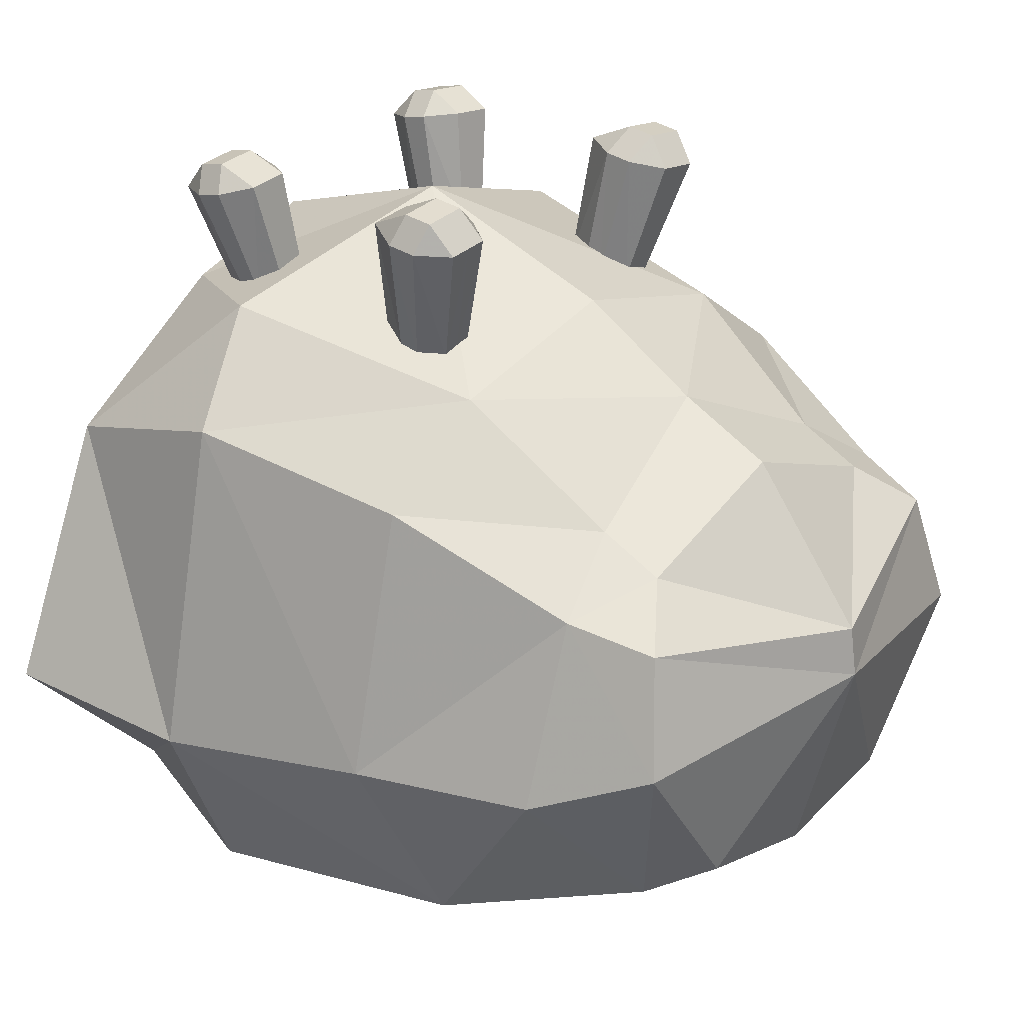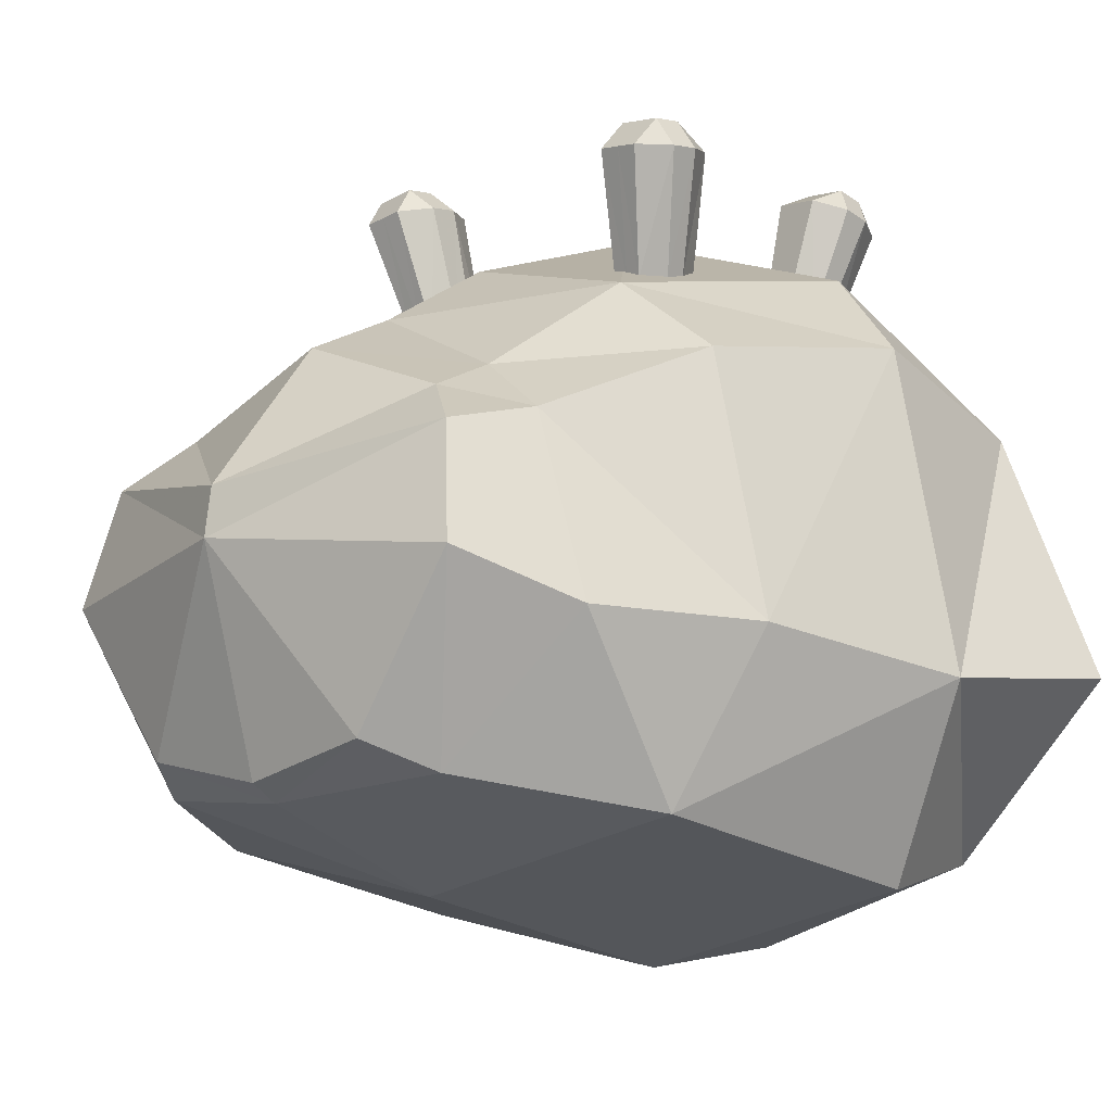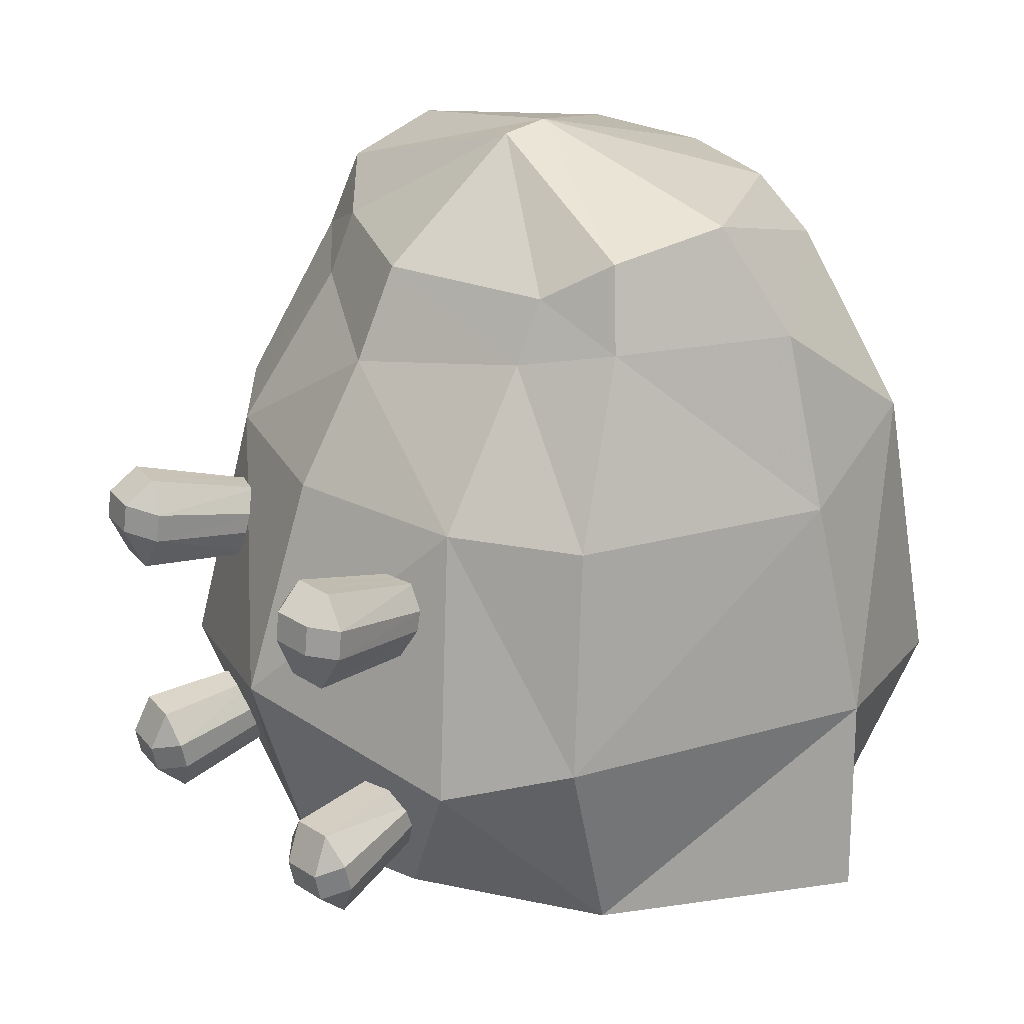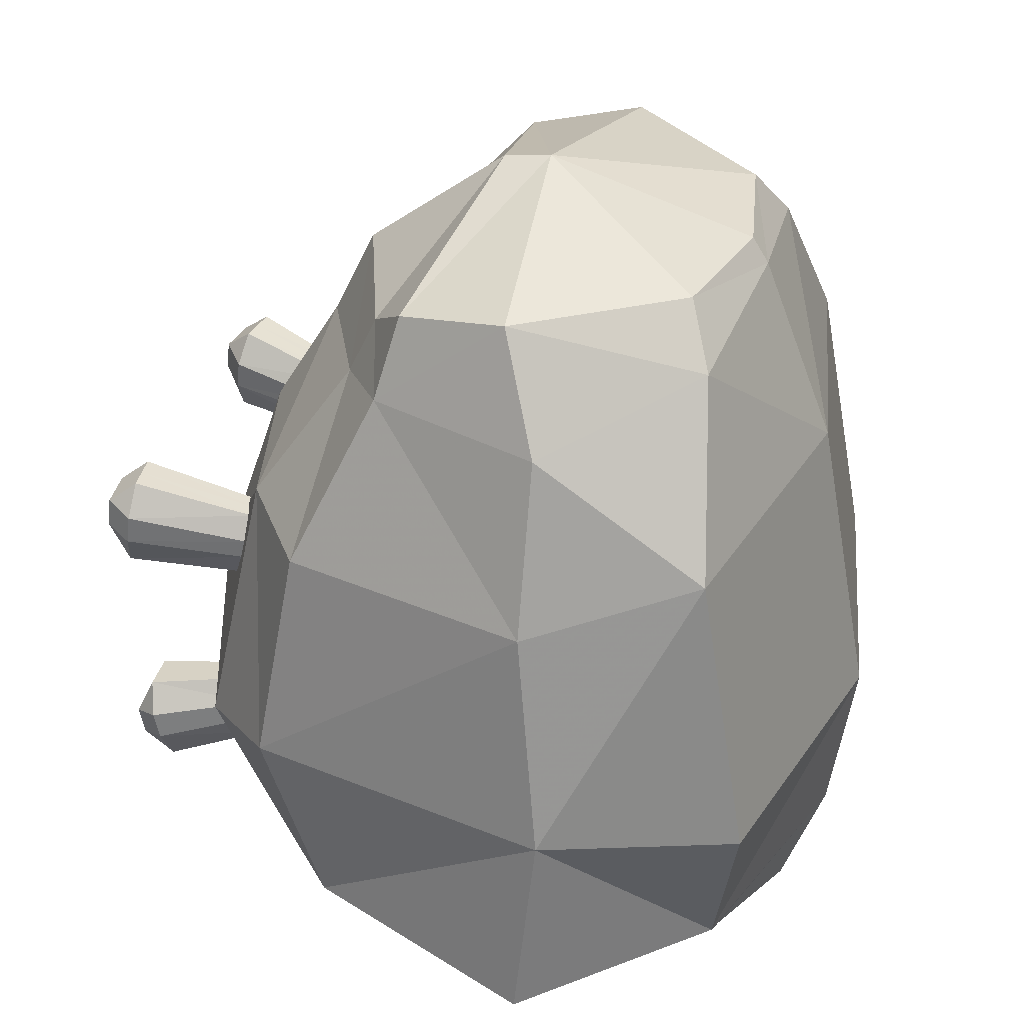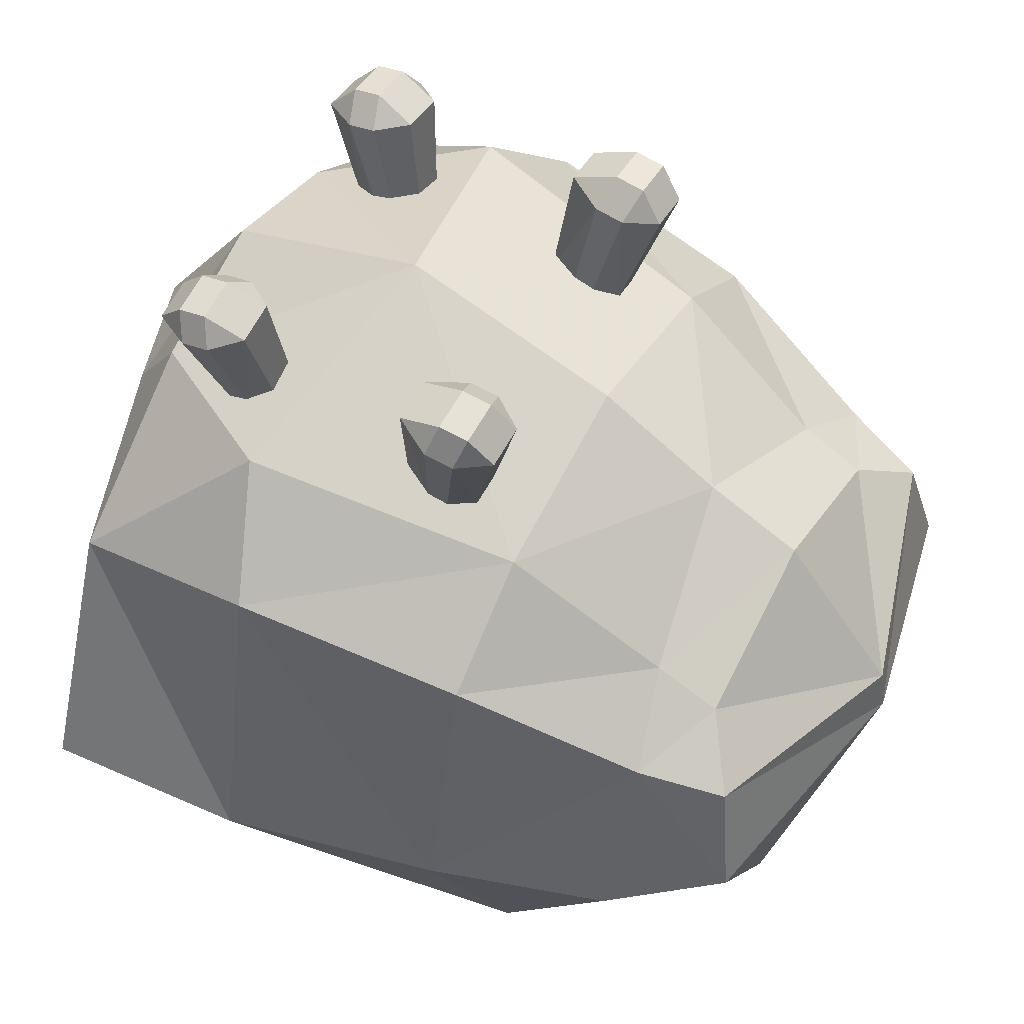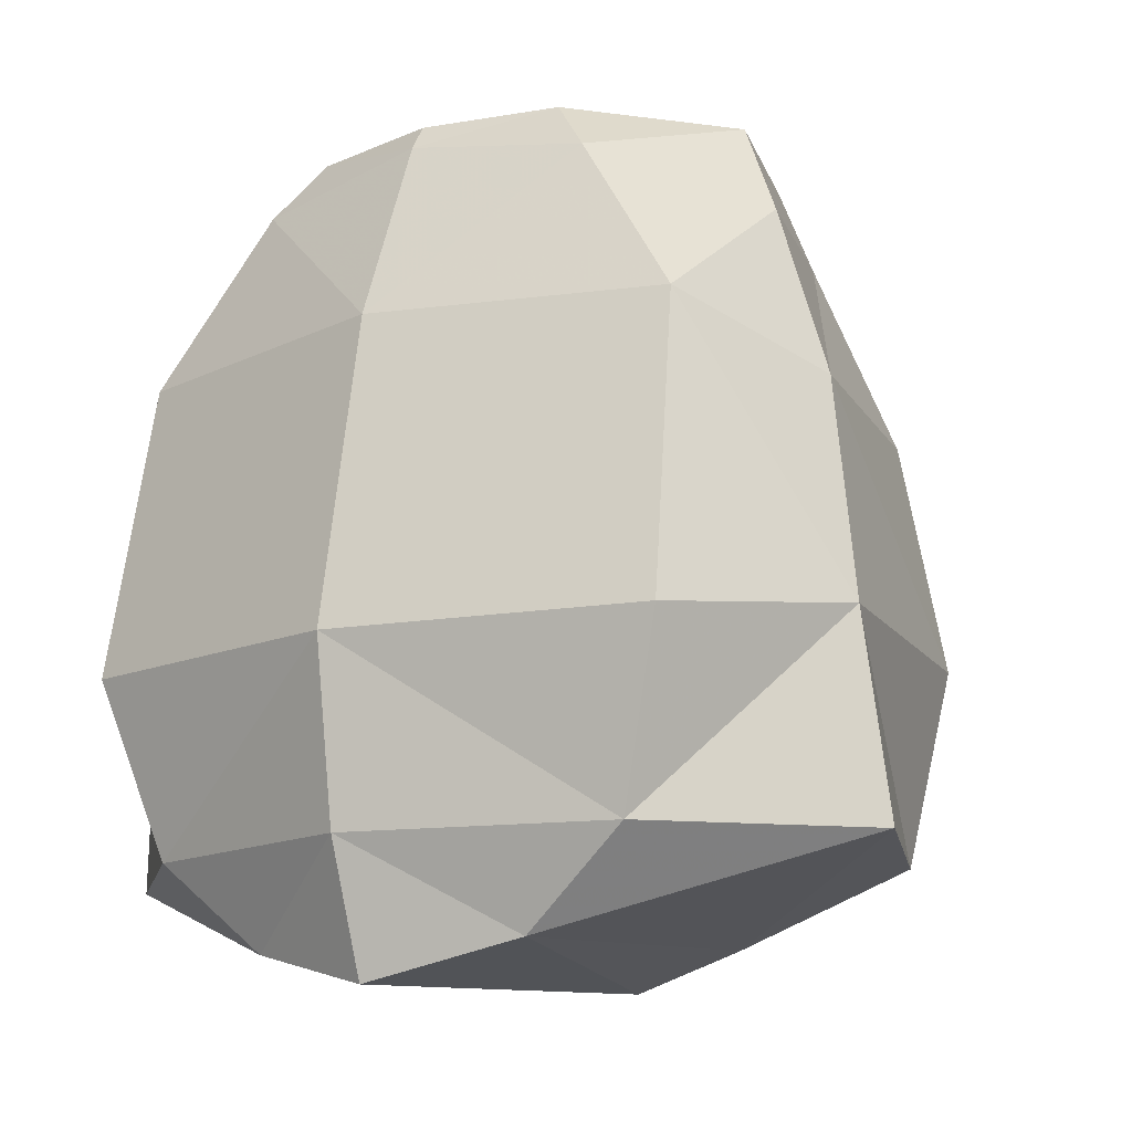
<metadata>
{"format":"obj","ext":"obj","renderer":"f3d","projection":"perspective","resolution":1024,"background":"white","views":[{"elev":25.5,"azim":130.2,"up":"+Z"},{"elev":-10.3,"azim":-135.6,"up":"+Z"},{"elev":25.3,"azim":53.2,"up":"+Y"},{"elev":34.0,"azim":107.2,"up":"+Y"},{"elev":54.5,"azim":119.1,"up":"+Z"},{"elev":-13.7,"azim":-147.0,"up":"+Y"}]}
</metadata>
<code>
v -2.312 4.744 4.767
v -3.887 7.323 5.286
v -5.175 4.744 2.82
v -5.5 7.995 3.742
v 5.5 7.995 3.742
v 3.887 7.323 5.286
v 5.175 4.744 2.82
v 2.312 4.744 4.767
v -1e-06 4.744 5.521
v -2e-06 8.132 6.547
v 6.953 4.744 -1.288
v 6.618 7.995 -1.554
v -1.944 3.676 3.094
v -6.618 7.995 -1.554
v -6.953 4.744 -1.288
v 1.944 3.676 3.094
v -1e-06 3.07 3.094
v 5.064 7.631 -4.639
v 4.18 4.744 -4.073
v -4.18 4.744 -4.073
v -5.064 7.631 -4.639
v -2e-06 7.631 -5.687
v -1e-06 4.744 -5.268
v -2.394 3.256 -3.844
v 2.394 3.256 -3.844
v -1e-06 2.65 -4.529
v -4.976 11.68 3.196
v -5.979 11.68 -1.045
v -4.842 12.52 -3.782
v -1e-06 12.68 -4.752
v 4.976 11.68 3.196
v 3.112 11.68 4.54
v -1e-06 11.68 5.327
v -3.112 11.68 4.54
v 5.979 11.68 -1.045
v 4.842 12.52 -3.782
v -2.764 14.17 2.861
v -0.000124 13.67 4.14
v 2.764 14.17 2.861
v 4.16 14.55 1.929
v 2.992 15.28 -3.266
v 5.087 14.5 -1.008
v -0.000282 16.2 -3.261
v -0.000124 15.77 -3.535
v -2.255 16.2 -2.793
v -2.992 15.28 -3.266
v 2.255 16.2 -2.793
v -4.16 14.55 1.929
v -2.75 15.2 2.38
v -3.709 15.91 1.619
v -4.145 16.28 -0.2689
v -5.087 14.5 -1.008
v 4.145 16.28 -0.2689
v 3.709 15.91 1.619
v -0.000282 15.2 3.411
v 2.75 15.2 2.38
v -0.000282 17.08 1.016
v -0.000282 17.19 0.2171
v -1.876 10.34 4.989
v -2.119 10.74 4.922
v -2.029 10.82 7.032
v -2.373 11.33 6.932
v -2.369 10.74 4.903
v -2.62 10.74 4.884
v -2.73 11.33 6.889
v -3.087 11.33 6.846
v -3.458 10.82 6.861
v -3.2 10.95 7.332
v -2.043 10.33 7.091
v -2.5 10.46 7.476
v -2.486 10.95 7.418
v -2.843 10.95 7.375
v -3.471 10.33 6.92
v -3.214 10.46 7.39
v -2.857 10.46 7.433
v -2.877 10.34 4.913
v -2.883 10 4.954
v -2.424 9.716 7.15
v -1.882 10 5.03
v -3.138 9.716 7.065
v -2.781 9.716 7.108
v -2.141 9.502 5.071
v -2.642 9.502 5.033
v -2.392 9.502 5.052
v 2.373 11.33 6.932
v 2.119 10.74 4.922
v 2.029 10.82 7.032
v 1.876 10.34 4.989
v 3.087 11.33 6.846
v 2.62 10.74 4.884
v 2.73 11.33 6.889
v 2.369 10.74 4.903
v 3.2 10.95 7.332
v 3.458 10.82 6.861
v 2.043 10.33 7.091
v 2.5 10.46 7.476
v 2.486 10.95 7.418
v 2.843 10.95 7.375
v 3.471 10.33 6.92
v 3.214 10.46 7.39
v 2.857 10.46 7.433
v 2.877 10.34 4.913
v 2.883 10 4.954
v 2.424 9.716 7.15
v 1.882 10 5.03
v 3.138 9.716 7.065
v 2.781 9.716 7.108
v 2.141 9.502 5.071
v 2.642 9.502 5.033
v 2.392 9.502 5.052
v 2.233 6.758 7.041
v 2.058 7.006 5.203
v 1.878 6.249 6.966
v 1.811 6.611 5.145
v 2.95 6.793 6.976
v 2.556 7.03 5.158
v 2.592 6.776 7.008
v 2.307 7.018 5.181
v 3.04 6.144 7.268
v 3.311 6.318 6.837
v 2.326 5.637 7.233
v 2.323 6.109 7.332
v 1.881 5.777 6.867
v 2.681 6.126 7.3
v 3.314 5.847 6.737
v 3.043 5.672 7.168
v 2.684 5.655 7.2
v 2.809 6.331 4.986
v 2.807 6.659 5.055
v 2.249 5.183 6.733
v 1.813 6.283 5.076
v 2.965 5.217 6.668
v 2.607 5.2 6.701
v 2.065 5.81 4.951
v 2.563 5.834 4.906
v 2.314 5.822 4.928
v -1.811 6.611 5.145
v -2.058 7.006 5.203
v -1.878 6.249 6.966
v -2.233 6.758 7.041
v -2.307 7.018 5.181
v -2.556 7.03 5.158
v -2.592 6.776 7.008
v -2.95 6.793 6.976
v -3.311 6.318 6.837
v -3.04 6.144 7.268
v -2.323 6.109 7.332
v -1.881 5.777 6.867
v -2.326 5.637 7.233
v -2.681 6.126 7.3
v -3.043 5.672 7.168
v -3.314 5.847 6.737
v -2.684 5.655 7.2
v -2.807 6.659 5.055
v -2.809 6.331 4.986
v -2.249 5.183 6.733
v -1.813 6.283 5.076
v -2.965 5.217 6.668
v -2.607 5.2 6.701
v -2.065 5.81 4.951
v -2.563 5.834 4.906
v -2.314 5.822 4.928
f 13 1 3
f 8 16 7
f 20 24 15
f 25 19 11
f 66 67 68
f 71 61 62
f 78 69 70
f 74 73 80
f 89 93 94
f 97 85 87
f 104 96 95
f 100 106 99
f 115 119 120
f 122 111 113
f 130 121 123
f 126 132 125
f 144 145 146
f 147 139 140
f 156 148 149
f 151 152 158
f 1 2 3
f 3 2 4
f 5 6 7
f 7 6 8
f 9 8 10
f 10 8 6
f 2 1 10
f 10 1 9
f 11 12 7
f 7 12 5
f 4 14 3
f 3 14 15
f 1 13 9
f 9 13 17
f 17 16 9
f 9 16 8
f 18 12 19
f 19 12 11
f 15 14 20
f 20 14 21
f 21 22 20
f 20 22 23
f 23 22 19
f 19 22 18
f 24 13 15
f 15 13 3
f 25 11 16
f 16 11 7
f 13 24 17
f 17 24 26
f 26 25 17
f 17 25 16
f 26 24 23
f 23 24 20
f 26 23 25
f 25 23 19
f 27 28 4
f 4 28 14
f 28 29 14
f 14 29 21
f 21 29 22
f 22 29 30
f 31 32 5
f 5 32 6
f 33 34 10
f 10 34 2
f 6 32 10
f 10 32 33
f 35 12 36
f 36 12 18
f 30 36 22
f 22 36 18
f 31 5 35
f 35 5 12
f 2 34 4
f 4 34 27
f 37 34 38
f 38 34 33
f 39 38 32
f 32 38 33
f 40 39 31
f 31 39 32
f 41 42 36
f 36 42 35
f 42 40 35
f 35 40 31
f 43 44 45
f 45 44 46
f 43 47 44
f 44 47 41
f 44 41 30
f 30 41 36
f 44 30 46
f 46 30 29
f 48 27 37
f 37 27 34
f 37 49 48
f 48 49 50
f 50 51 48
f 48 51 52
f 47 53 41
f 41 53 42
f 54 40 53
f 53 40 42
f 27 48 28
f 28 48 52
f 38 55 37
f 37 55 49
f 45 46 51
f 51 46 52
f 54 56 40
f 40 56 39
f 56 55 39
f 39 55 38
f 46 29 52
f 52 29 28
f 54 57 56
f 56 57 55
f 50 49 57
f 57 49 55
f 53 47 58
f 58 47 43
f 51 58 45
f 45 58 43
f 51 50 58
f 58 50 57
f 57 54 58
f 58 54 53
f 59 60 61
f 61 60 62
f 63 64 65
f 65 64 66
f 69 61 70
f 70 61 71
f 62 65 71
f 71 65 72
f 65 66 72
f 72 66 68
f 73 74 67
f 67 74 68
f 72 68 75
f 75 68 74
f 75 70 72
f 72 70 71
f 67 76 73
f 73 76 77
f 79 59 69
f 69 59 61
f 75 81 70
f 70 81 78
f 74 80 75
f 75 80 81
f 78 82 69
f 69 82 79
f 73 77 80
f 80 77 83
f 81 84 78
f 78 84 82
f 80 83 81
f 81 83 84
f 65 62 63
f 63 62 60
f 66 64 67
f 67 64 76
f 85 86 87
f 87 86 88
f 89 90 91
f 91 90 92
f 95 96 87
f 87 96 97
f 85 97 91
f 91 97 98
f 91 98 89
f 89 98 93
f 99 94 100
f 100 94 93
f 100 93 101
f 101 93 98
f 97 96 98
f 98 96 101
f 94 99 102
f 102 99 103
f 87 88 95
f 95 88 105
f 104 107 96
f 96 107 101
f 107 106 101
f 101 106 100
f 104 95 108
f 108 95 105
f 99 106 103
f 103 106 109
f 107 104 110
f 110 104 108
f 106 107 109
f 109 107 110
f 91 92 85
f 85 92 86
f 102 90 94
f 94 90 89
f 111 112 113
f 113 112 114
f 115 116 117
f 117 116 118
f 121 122 123
f 123 122 113
f 111 122 117
f 117 122 124
f 117 124 115
f 115 124 119
f 120 119 125
f 125 119 126
f 127 126 124
f 124 126 119
f 124 122 127
f 127 122 121
f 125 128 120
f 120 128 129
f 123 113 131
f 131 113 114
f 130 133 121
f 121 133 127
f 133 132 127
f 127 132 126
f 130 123 134
f 134 123 131
f 132 135 125
f 125 135 128
f 133 130 136
f 136 130 134
f 132 133 135
f 135 133 136
f 117 118 111
f 111 118 112
f 120 129 115
f 115 129 116
f 137 138 139
f 139 138 140
f 141 142 143
f 143 142 144
f 139 147 148
f 148 147 149
f 140 143 147
f 147 143 150
f 143 144 150
f 150 144 146
f 151 146 152
f 152 146 145
f 153 150 151
f 151 150 146
f 150 153 147
f 147 153 149
f 154 155 145
f 145 155 152
f 148 157 139
f 139 157 137
f 153 159 149
f 149 159 156
f 151 158 153
f 153 158 159
f 156 160 148
f 148 160 157
f 155 161 152
f 152 161 158
f 159 162 156
f 156 162 160
f 158 161 159
f 159 161 162
f 143 140 141
f 141 140 138
f 145 144 154
f 154 144 142

</code>
